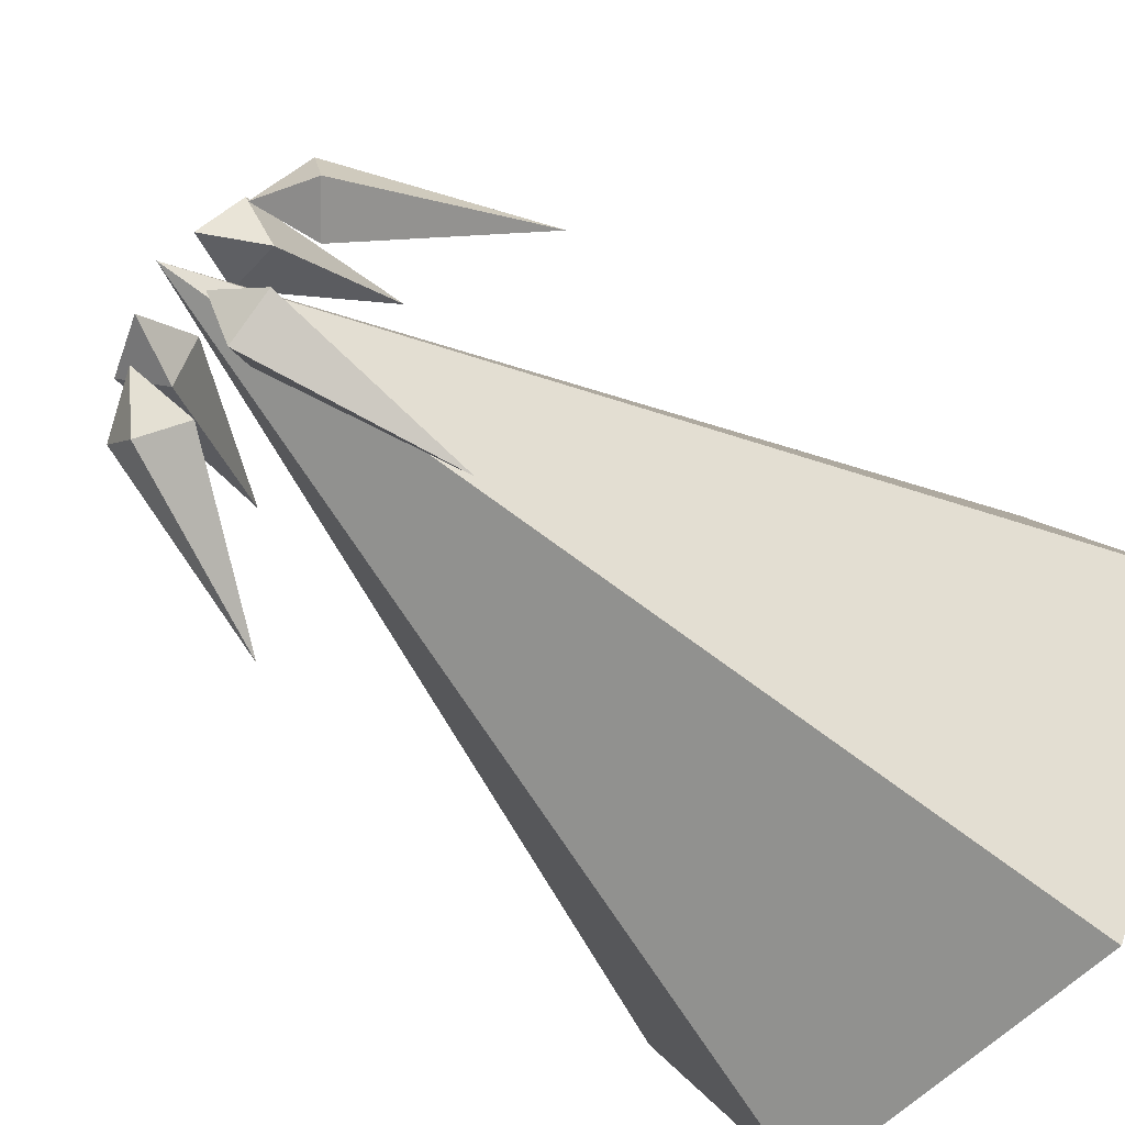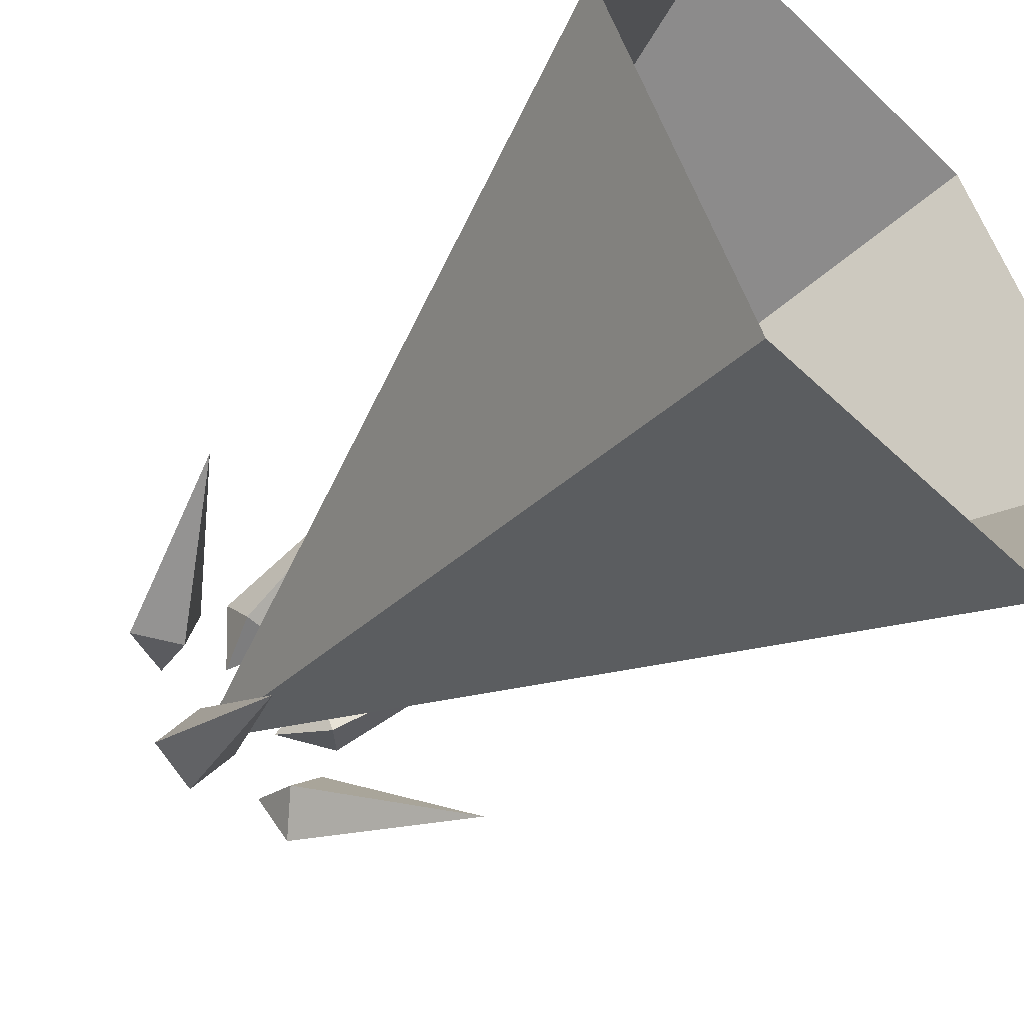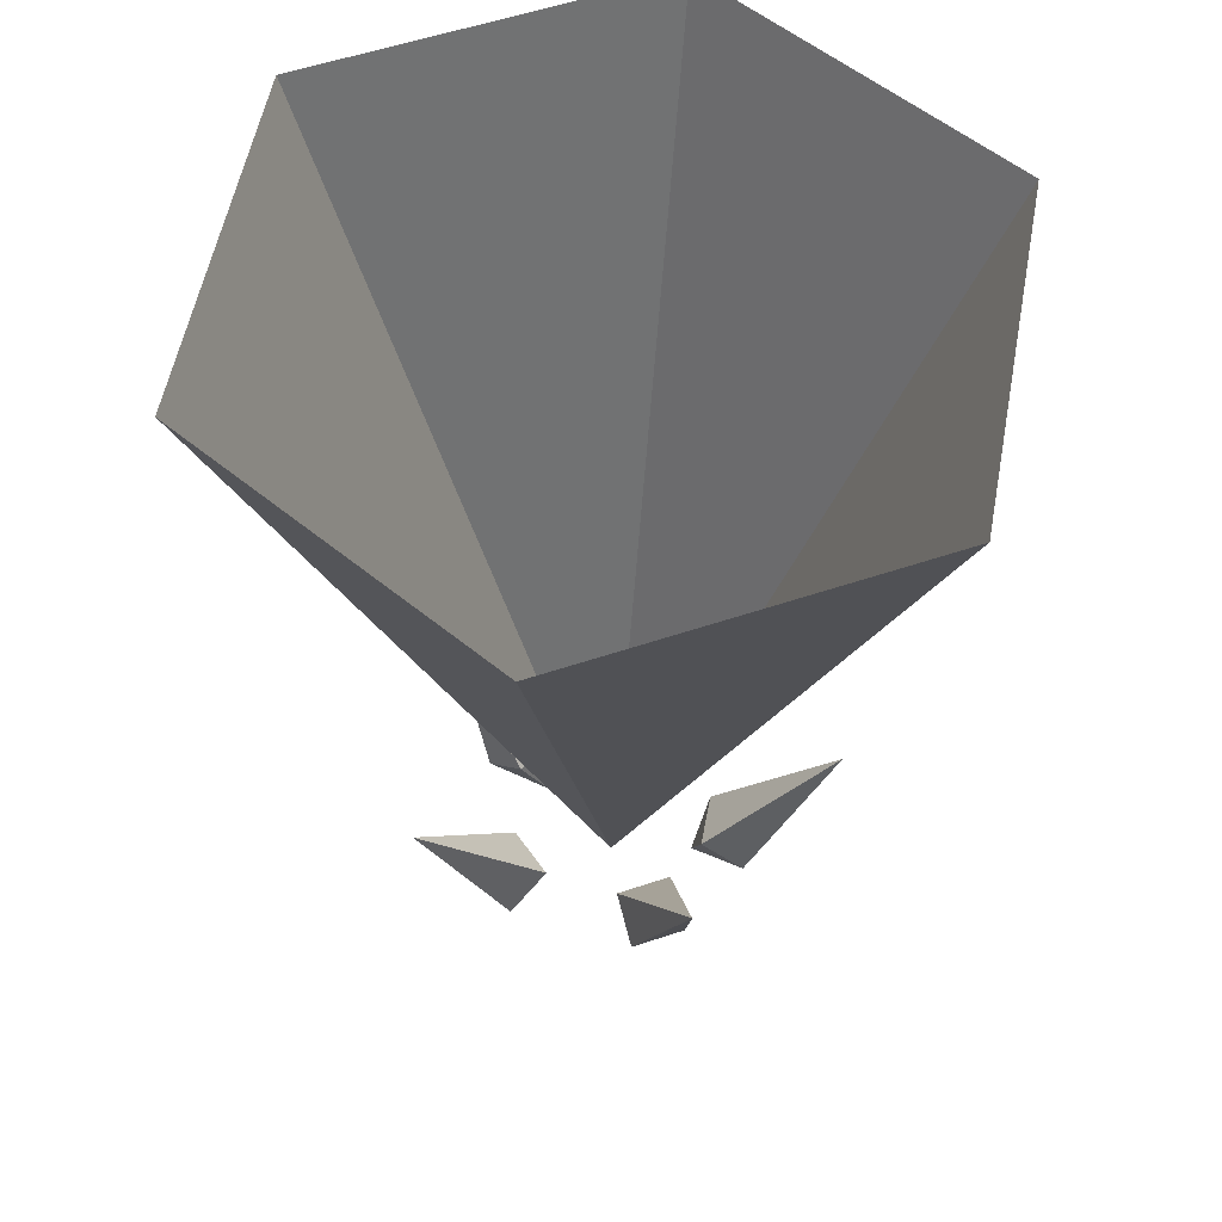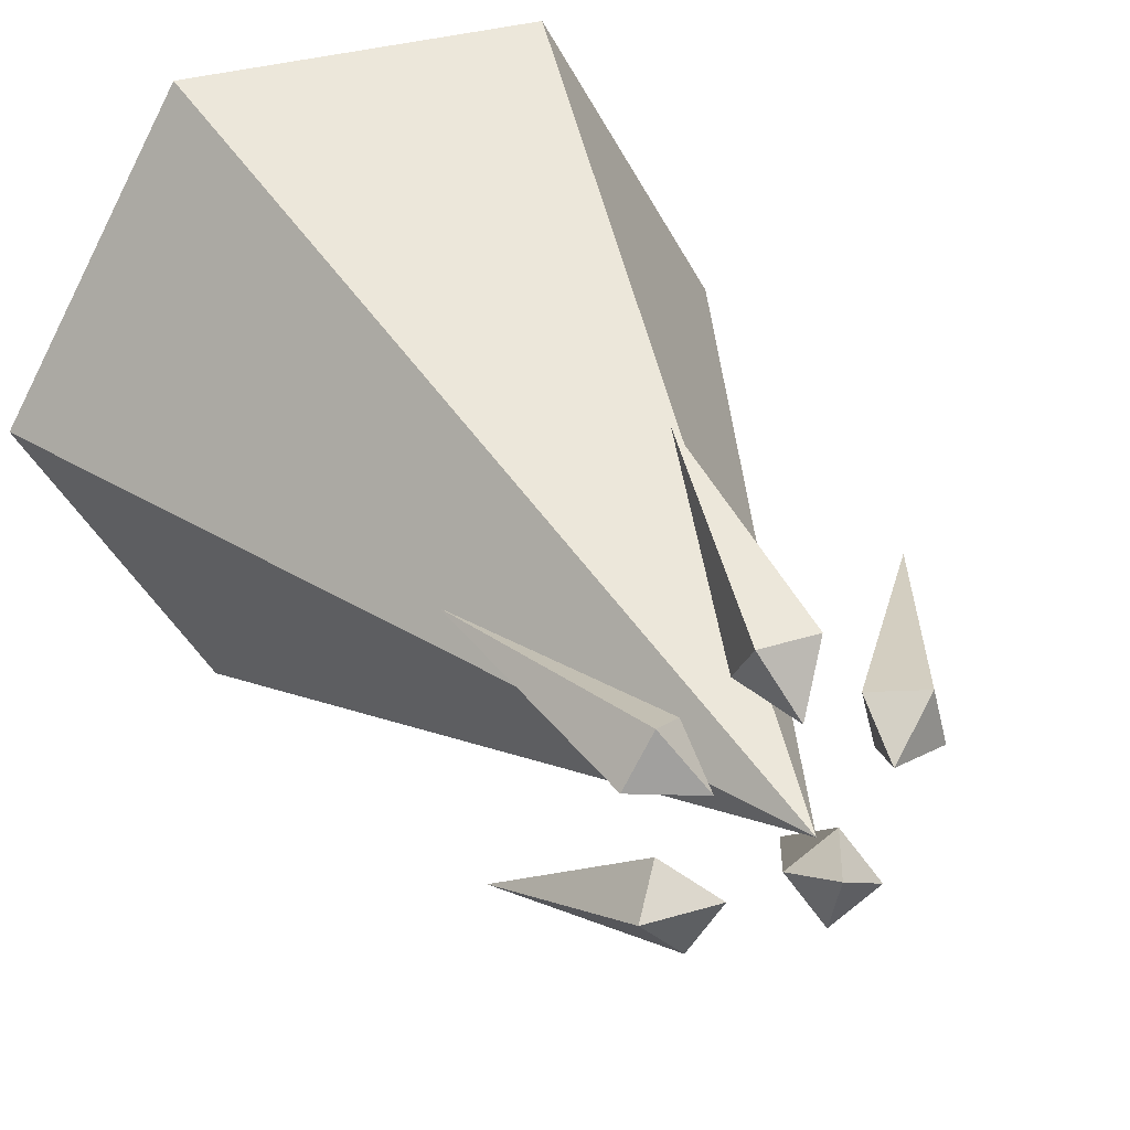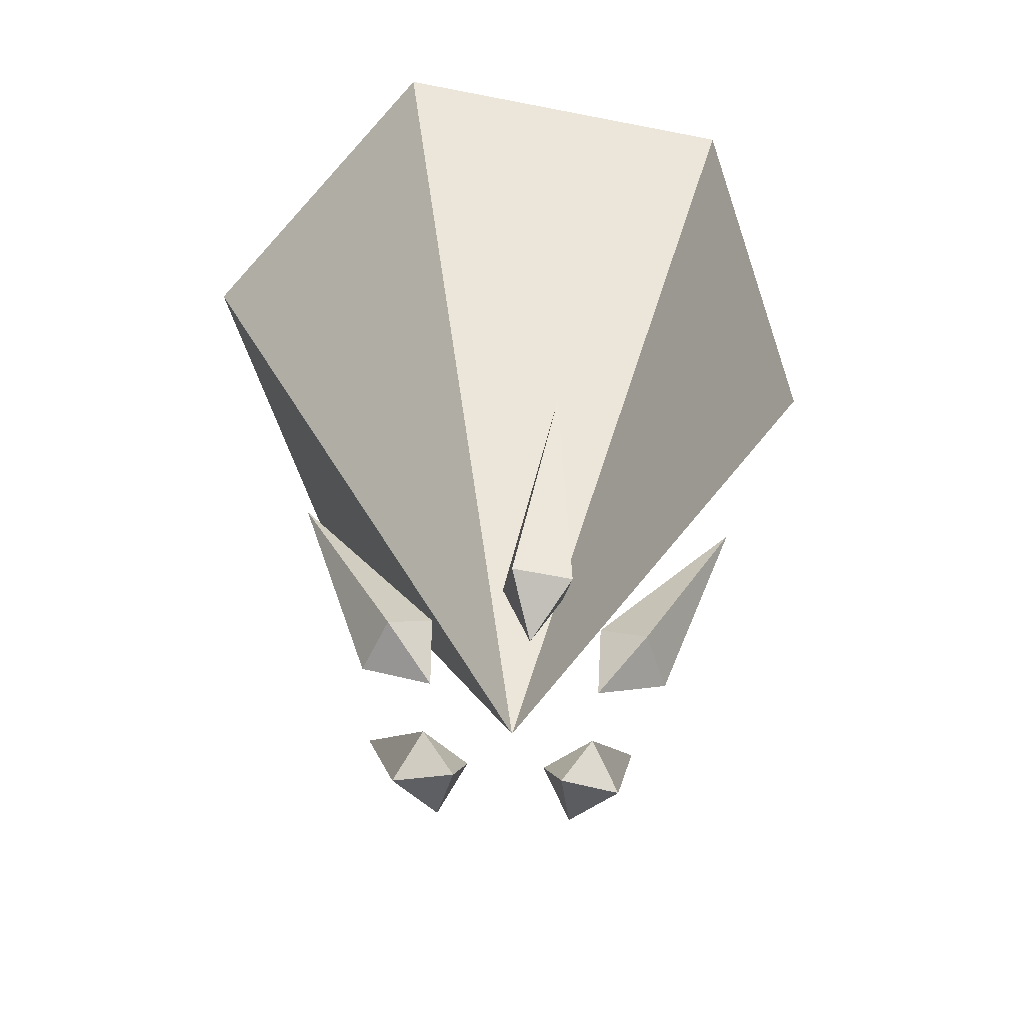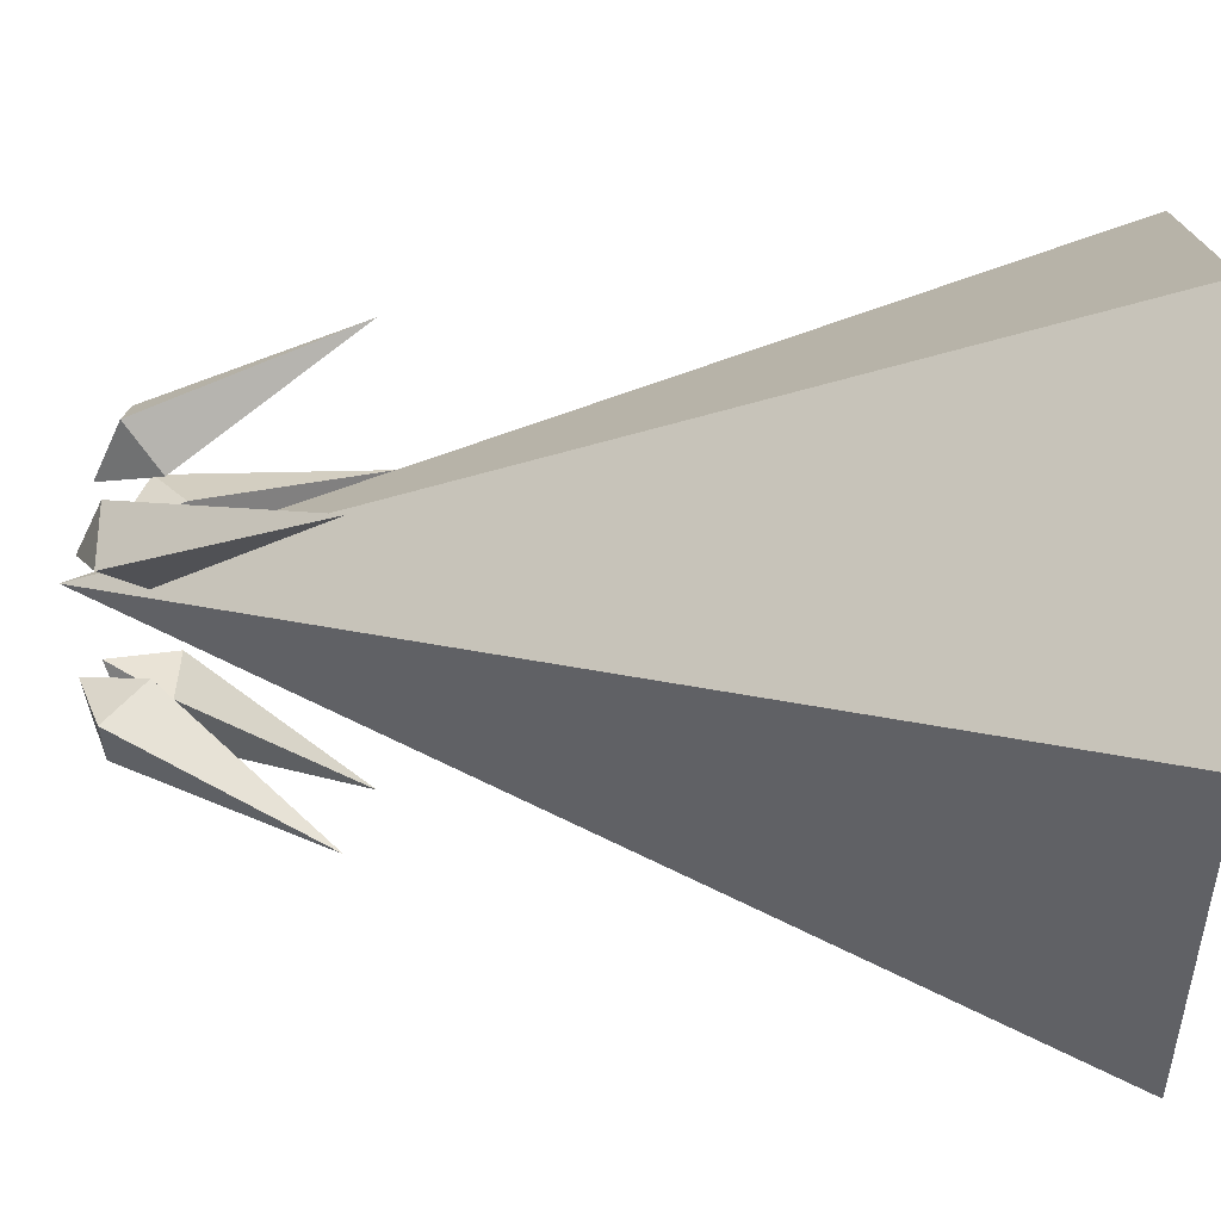
<metadata>
{"format":"obj","ext":"obj","renderer":"f3d","projection":"perspective","resolution":1024,"background":"white","views":[{"elev":-55.9,"azim":-131.9,"up":"+Y"},{"elev":-49.9,"azim":-46.1,"up":"+Y"},{"elev":55.9,"azim":100.6,"up":"+Z"},{"elev":30.5,"azim":154.9,"up":"+Y"},{"elev":-62.4,"azim":108.7,"up":"+Z"},{"elev":74.5,"azim":-87.1,"up":"+Y"}]}
</metadata>
<code>
o Mesh
v -0.5 0 1.209
v -0.25 -0.433 1.209
v 0.25 -0.433 1.209
v 0.5 0 1.209
v 0.25 0.433 1.209
v -0.25 0.433 1.209
v 0.03864 0.1339 0.1237
v -0.03864 0.1339 0.1237
v 0.03864 0.1939 0.07502
v -0.03864 0.1939 0.07502
v 0 0.1153 0.03928
v 0 0.3103 0.3426
v -0.1193 0.07197 0.1237
v -0.1393 -0.002678 0.1237
v -0.1773 0.08751 0.07502
v -0.1973 0.01287 0.07502
v -0.1113 0.02983 0.03928
v -0.2997 0.08031 0.3426
v -0.1004 -0.0966 0.1237
v -0.03347 -0.1352 0.1237
v -0.1304 -0.1486 0.07502
v -0.06349 -0.1873 0.07502
v -0.05763 -0.09981 0.03928
v -0.1552 -0.2687 0.3426
v 0.06733 -0.122 0.1237
v 0.122 -0.06733 0.1237
v 0.1098 -0.1644 0.07502
v 0.1644 -0.1098 0.07502
v 0.0815 -0.0815 0.03928
v 0.2194 -0.2194 0.3426
v 0.1352 0.03347 0.1237
v 0.0966 0.1004 0.1237
v 0.1873 0.06349 0.07502
v 0.1486 0.1304 0.07502
v 0.09981 0.05763 0.03928
v 0.2687 0.1552 0.3426
v 0 0 0.00196
g Default
f 11 7 8
f 9 7 11
f 10 11 8
f 10 9 11
f 8 7 12
f 7 9 12
f 9 10 12
f 10 8 12
f 17 13 14
f 15 13 17
f 16 17 14
f 16 15 17
f 14 13 18
f 13 15 18
f 15 16 18
f 16 14 18
f 23 19 20
f 21 19 23
f 22 23 20
f 22 21 23
f 20 19 24
f 19 21 24
f 21 22 24
f 22 20 24
f 29 25 26
f 27 25 29
f 28 29 26
f 28 27 29
f 26 25 30
f 25 27 30
f 27 28 30
f 28 26 30
f 35 31 32
f 33 31 35
f 34 35 32
f 34 33 35
f 32 31 36
f 31 33 36
f 33 34 36
f 34 32 36
f 1 37 2
f 2 37 3
f 3 37 4
f 4 37 5
f 5 37 6
f 6 37 1

</code>
